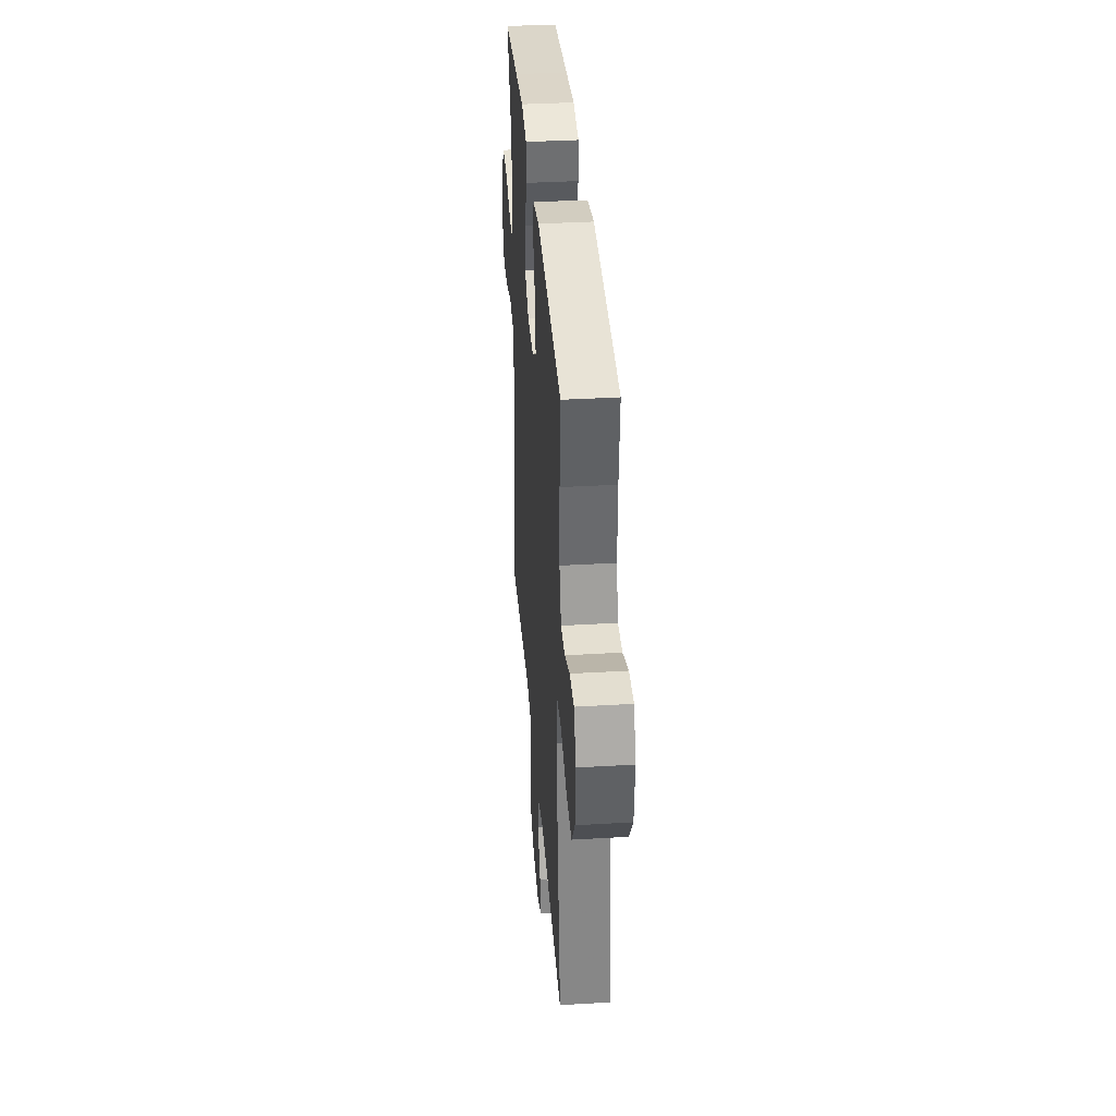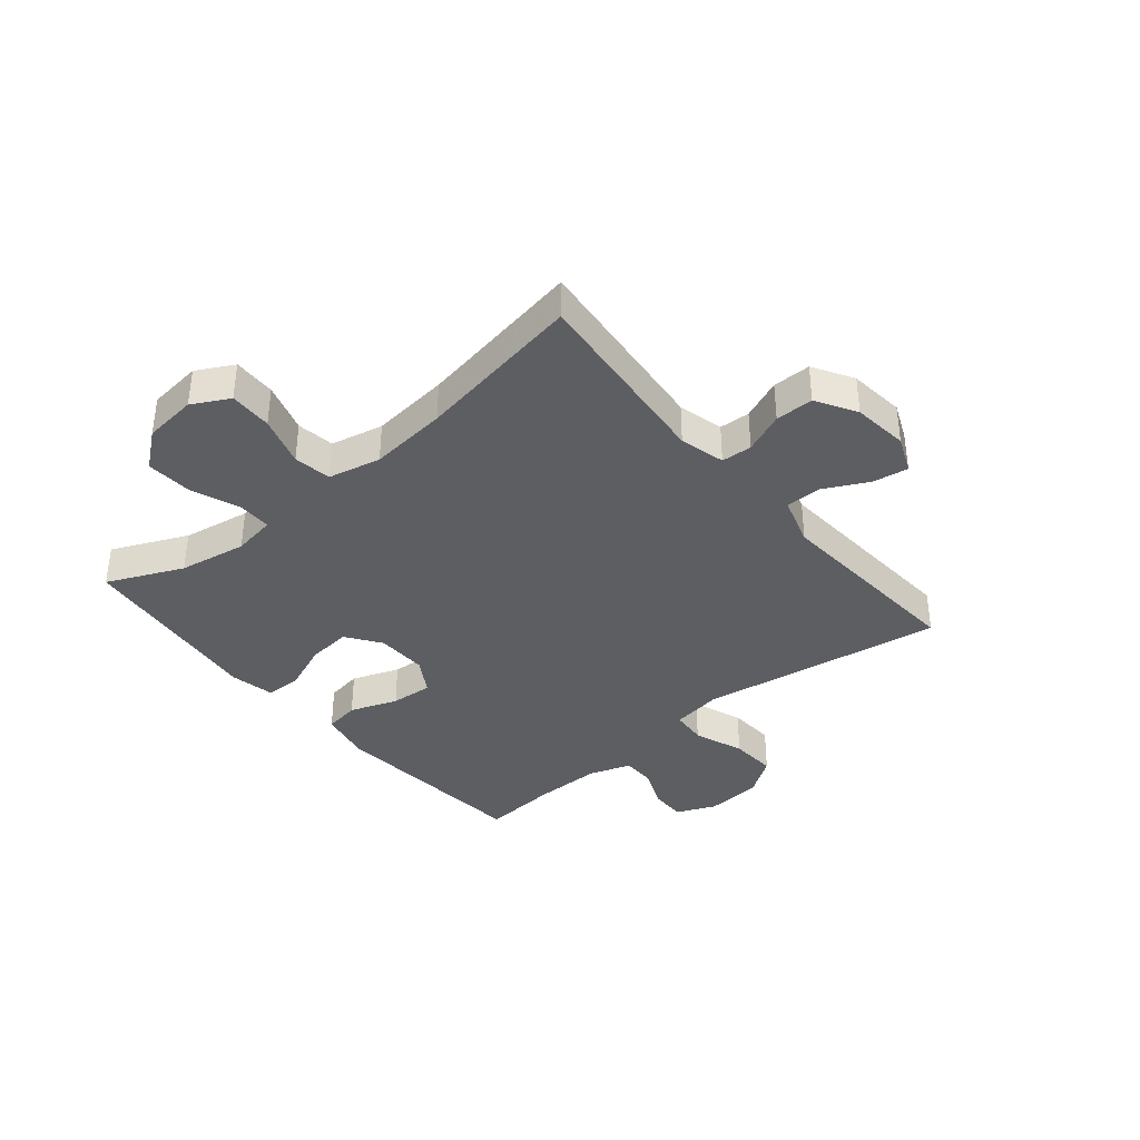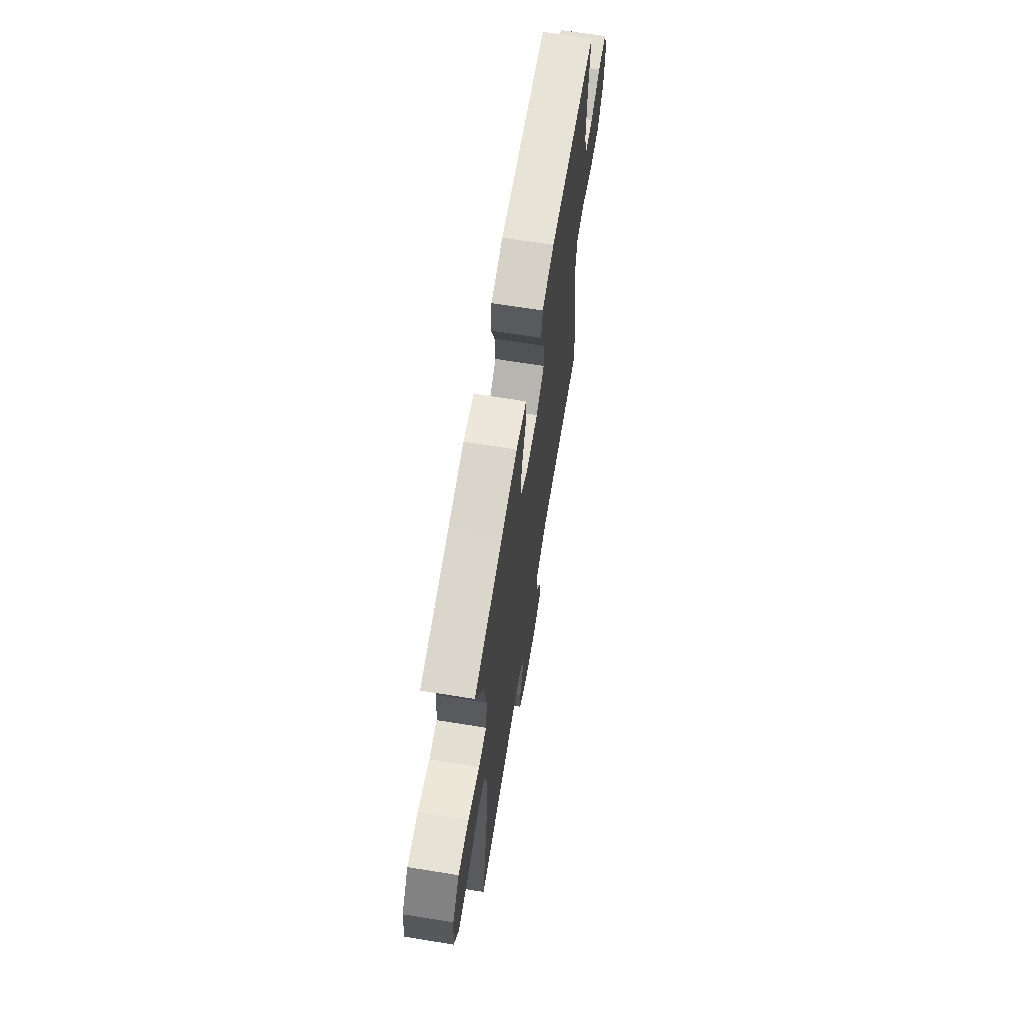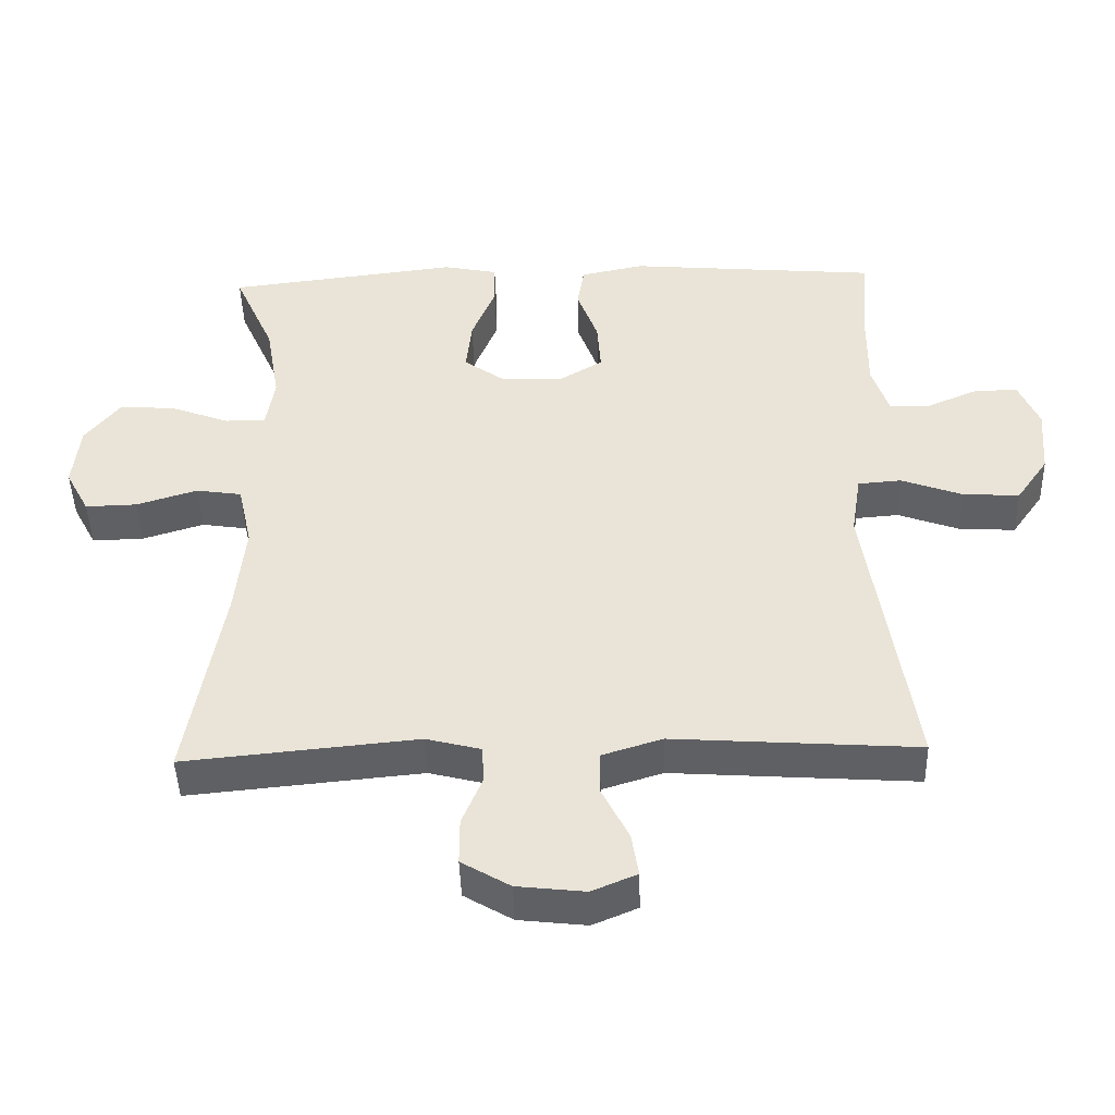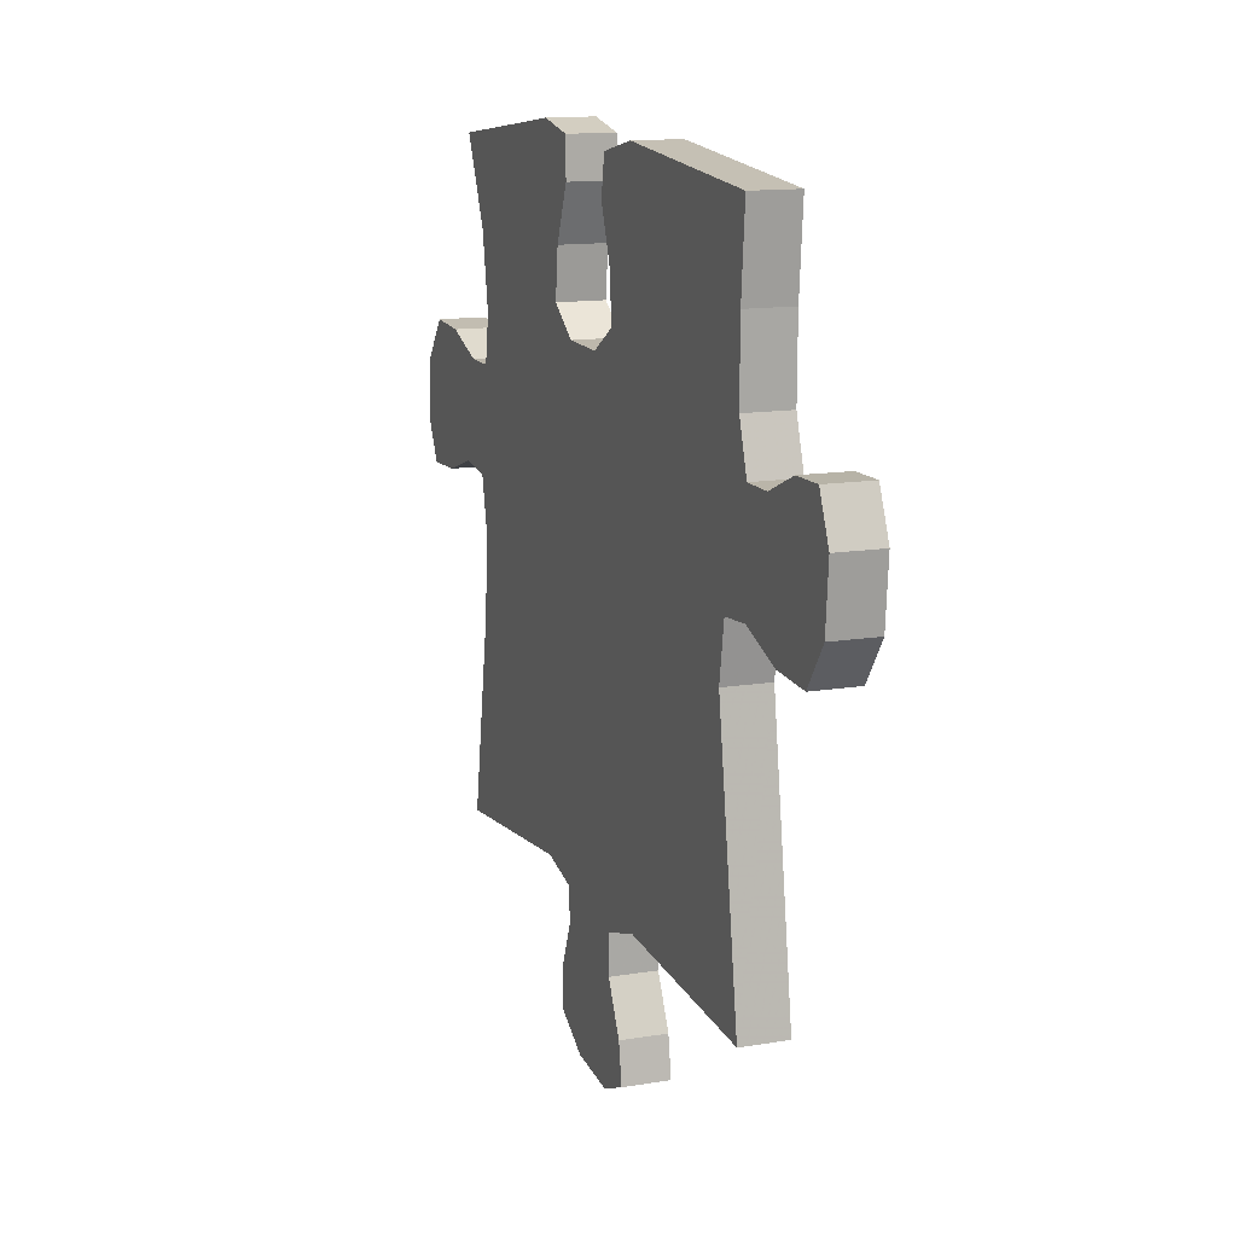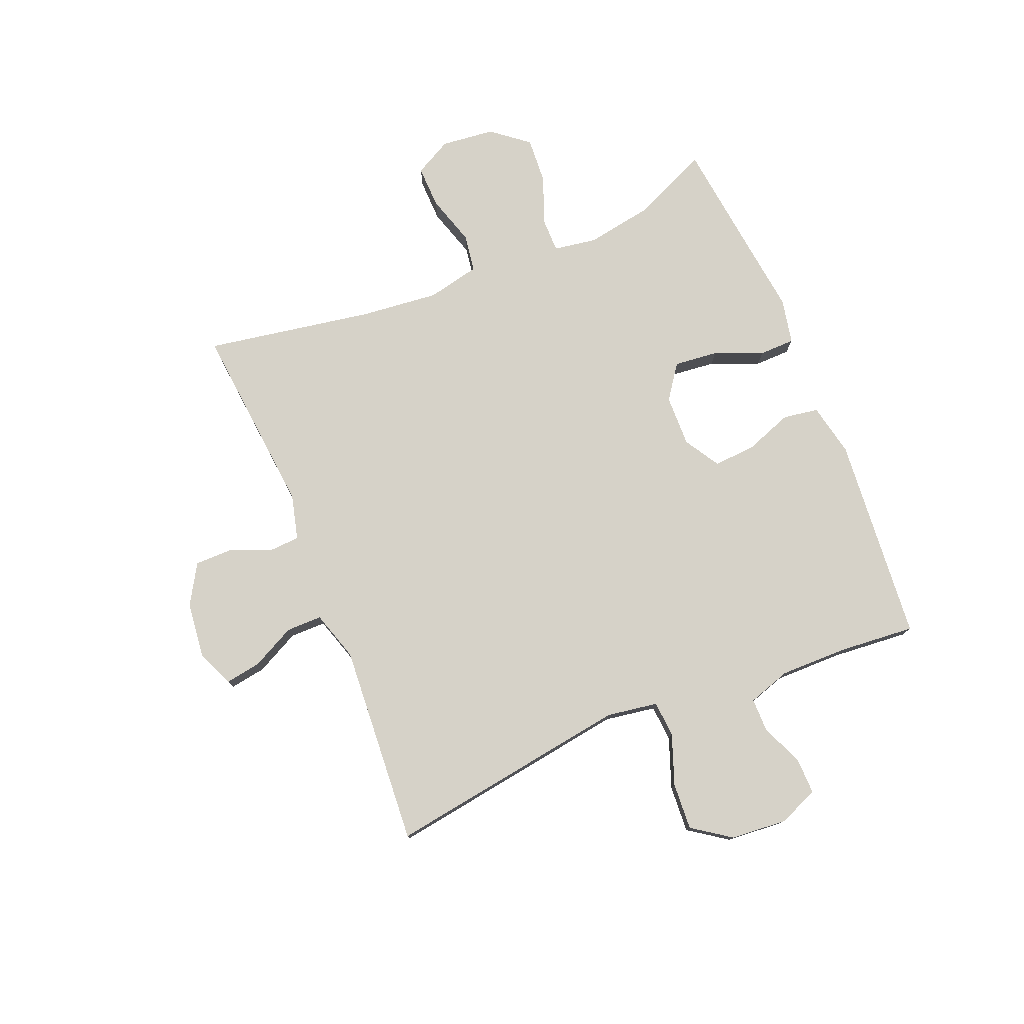
<metadata>
{"format":"obj","ext":"obj","renderer":"f3d","projection":"perspective","resolution":1024,"background":"white","views":[{"elev":36.7,"azim":-94.4,"up":"+Z"},{"elev":-37.6,"azim":129.7,"up":"+Y"},{"elev":67.0,"azim":99.2,"up":"+Z"},{"elev":-45.2,"azim":-178.3,"up":"+Z"},{"elev":13.5,"azim":-110.5,"up":"+Z"},{"elev":77.5,"azim":-112.3,"up":"+Y"}]}
</metadata>
<code>
v 0.5 0.07 0.5
v 0.442 0.07 0.37
v 0.422 0.07 0.253
v 0.434 0.07 0.179
v 0.492 0.07 0.179
v 0.577 0.07 0.211
v 0.656 0.07 0.216
v 0.706 0.07 0.153
v 0.716 0.07 0.061
v 0.682 0.07 -0.003
v 0.608 0.07 -0.001
v 0.521 0.07 0.026
v 0.456 0.07 0.016
v 0.436 0.07 -0.075
v 0.45 0.07 -0.21
v 0.5 0.07 -0.5
v 0.168 0.07 -0.468
v 0.09 0.07 -0.488
v 0.087 0.07 -0.541
v 0.116 0.07 -0.611
v 0.116 0.07 -0.677
v 0.047 0.07 -0.718
v -0.05 0.07 -0.729
v -0.114 0.07 -0.702
v -0.104 0.07 -0.64
v -0.066 0.07 -0.565
v -0.066 0.07 -0.503
v -0.152 0.07 -0.476
v -0.5 0.07 -0.5
v -0.436 0.07 -0.078
v -0.45 0.07 0.01
v -0.512 0.07 0.015
v -0.599 0.07 -0.017
v -0.68 0.07 -0.022
v -0.726 0.07 0.044
v -0.734 0.07 0.142
v -0.705 0.07 0.21
v -0.643 0.07 0.209
v -0.57 0.07 0.178
v -0.512 0.07 0.178
v -0.488 0.07 0.252
v -0.489 0.07 0.369
v -0.5 0.07 0.5
v -0.143 0.07 0.531
v -0.052 0.07 0.512
v -0.042 0.07 0.451
v -0.072 0.07 0.369
v -0.077 0.07 0.296
v -0.016 0.07 0.259
v 0.073 0.07 0.261
v 0.132 0.07 0.303
v 0.124 0.07 0.379
v 0.09 0.07 0.463
v 0.091 0.07 0.524
v 0.169 0.07 0.54
v 0.291 0.07 0.525
v 0.5 0 0.5
v 0.442 0 0.37
v 0.422 0 0.253
v 0.434 0 0.179
v 0.492 0 0.179
v 0.577 0 0.211
v 0.656 0 0.216
v 0.706 0 0.153
v 0.716 0 0.061
v 0.682 0 -0.003
v 0.608 0 -0.001
v 0.521 0 0.026
v 0.456 0 0.016
v 0.436 0 -0.075
v 0.45 0 -0.21
v 0.5 0 -0.5
v 0.168 0 -0.468
v 0.09 0 -0.488
v 0.087 0 -0.541
v 0.116 0 -0.611
v 0.116 0 -0.677
v 0.047 0 -0.718
v -0.05 0 -0.729
v -0.114 0 -0.702
v -0.104 0 -0.64
v -0.066 0 -0.565
v -0.066 0 -0.503
v -0.152 0 -0.476
v -0.5 0 -0.5
v -0.436 0 -0.078
v -0.45 0 0.01
v -0.512 0 0.015
v -0.599 0 -0.017
v -0.68 0 -0.022
v -0.726 0 0.044
v -0.734 0 0.142
v -0.705 0 0.21
v -0.643 0 0.209
v -0.57 0 0.178
v -0.512 0 0.178
v -0.488 0 0.252
v -0.489 0 0.369
v -0.5 0 0.5
v -0.143 0 0.531
v -0.052 0 0.512
v -0.042 0 0.451
v -0.072 0 0.369
v -0.077 0 0.296
v -0.016 0 0.259
v 0.073 0 0.261
v 0.132 0 0.303
v 0.124 0 0.379
v 0.09 0 0.463
v 0.091 0 0.524
v 0.169 0 0.54
v 0.291 0 0.525
f 54 55 56
f 53 54 56
f 52 53 56
f 56 1 2
f 52 56 2
f 51 52 2
f 50 51 2 3
f 49 50 3 4
f 45 46 47
f 44 45 47
f 43 44 47
f 42 43 47
f 41 42 47 48
f 40 41 48 49
f 37 38 39
f 36 37 39
f 35 36 39
f 34 35 39
f 33 34 39
f 32 33 39
f 31 32 39 40
f 28 29 30
f 27 28 30 31
f 24 25 26
f 23 24 26
f 22 23 26
f 21 22 26
f 20 21 26
f 19 20 26
f 18 19 26 27
f 40 49 4
f 31 40 4
f 27 31 4
f 18 27 4
f 17 18 4
f 10 11 12
f 9 10 12
f 8 9 12
f 7 8 12
f 6 7 12
f 5 6 12
f 5 12 13
f 4 5 13
f 17 4 13 14
f 15 16 17
f 14 15 17
f 112 111 110
f 112 110 109
f 112 109 108
f 58 57 112
f 58 112 108
f 58 108 107
f 59 58 107 106
f 60 59 106 105
f 103 102 101
f 103 101 100
f 103 100 99
f 103 99 98
f 104 103 98 97
f 105 104 97 96
f 95 94 93
f 95 93 92
f 95 92 91
f 95 91 90
f 95 90 89
f 95 89 88
f 96 95 88 87
f 86 85 84
f 87 86 84 83
f 82 81 80
f 82 80 79
f 82 79 78
f 82 78 77
f 82 77 76
f 82 76 75
f 83 82 75 74
f 60 105 96
f 60 96 87
f 60 87 83
f 60 83 74
f 60 74 73
f 68 67 66
f 68 66 65
f 68 65 64
f 68 64 63
f 68 63 62
f 68 62 61
f 69 68 61
f 69 61 60
f 70 69 60 73
f 73 72 71
f 73 71 70
f 1 57 58 2
f 2 58 59 3
f 3 59 60 4
f 4 60 61 5
f 5 61 62 6
f 6 62 63 7
f 7 63 64 8
f 8 64 65 9
f 9 65 66 10
f 10 66 67 11
f 11 67 68 12
f 12 68 69 13
f 13 69 70 14
f 14 70 71 15
f 15 71 72 16
f 16 72 73 17
f 17 73 74 18
f 18 74 75 19
f 19 75 76 20
f 20 76 77 21
f 21 77 78 22
f 22 78 79 23
f 23 79 80 24
f 24 80 81 25
f 25 81 82 26
f 26 82 83 27
f 27 83 84 28
f 28 84 85 29
f 29 85 86 30
f 30 86 87 31
f 31 87 88 32
f 32 88 89 33
f 33 89 90 34
f 34 90 91 35
f 35 91 92 36
f 36 92 93 37
f 37 93 94 38
f 38 94 95 39
f 39 95 96 40
f 40 96 97 41
f 41 97 98 42
f 42 98 99 43
f 43 99 100 44
f 44 100 101 45
f 45 101 102 46
f 46 102 103 47
f 47 103 104 48
f 48 104 105 49
f 49 105 106 50
f 50 106 107 51
f 51 107 108 52
f 52 108 109 53
f 53 109 110 54
f 54 110 111 55
f 55 111 112 56
f 56 112 57 1

</code>
